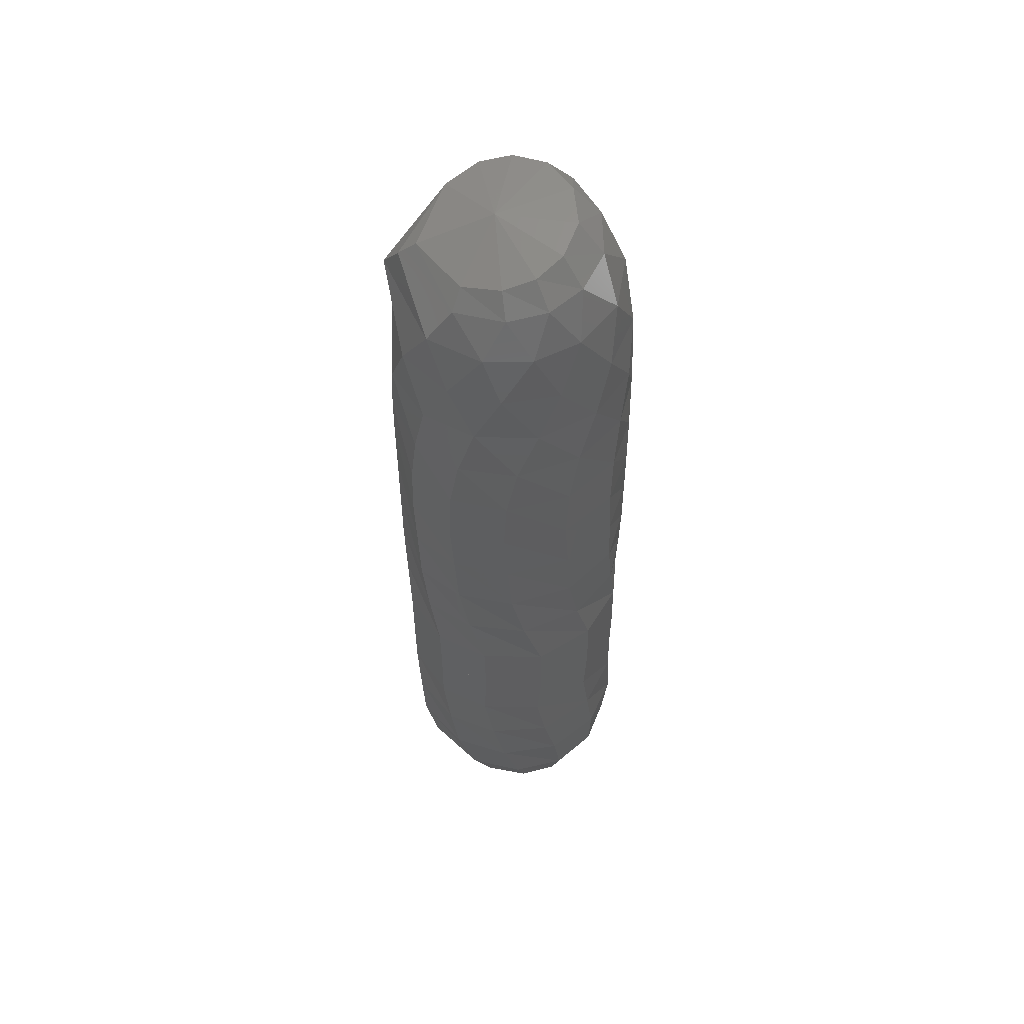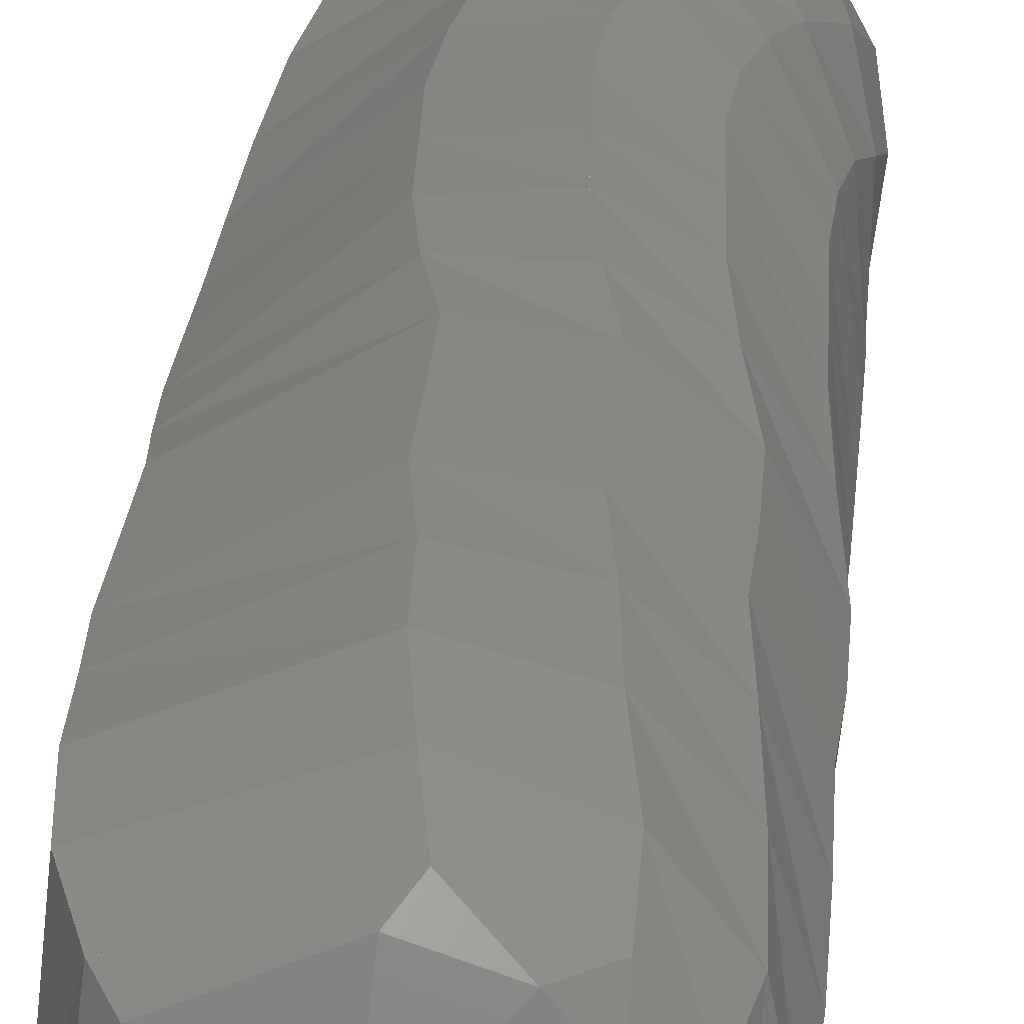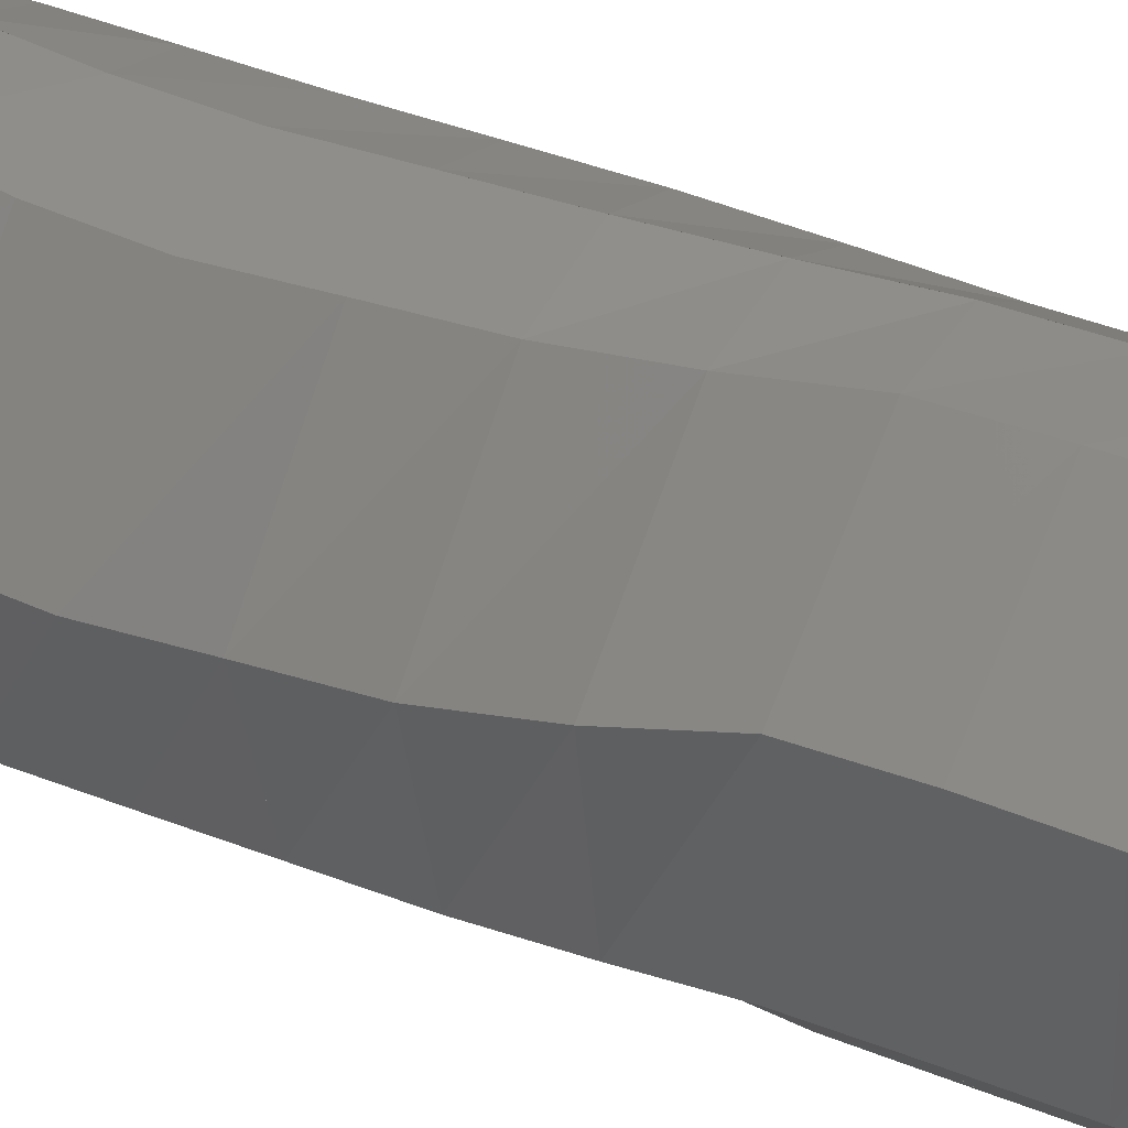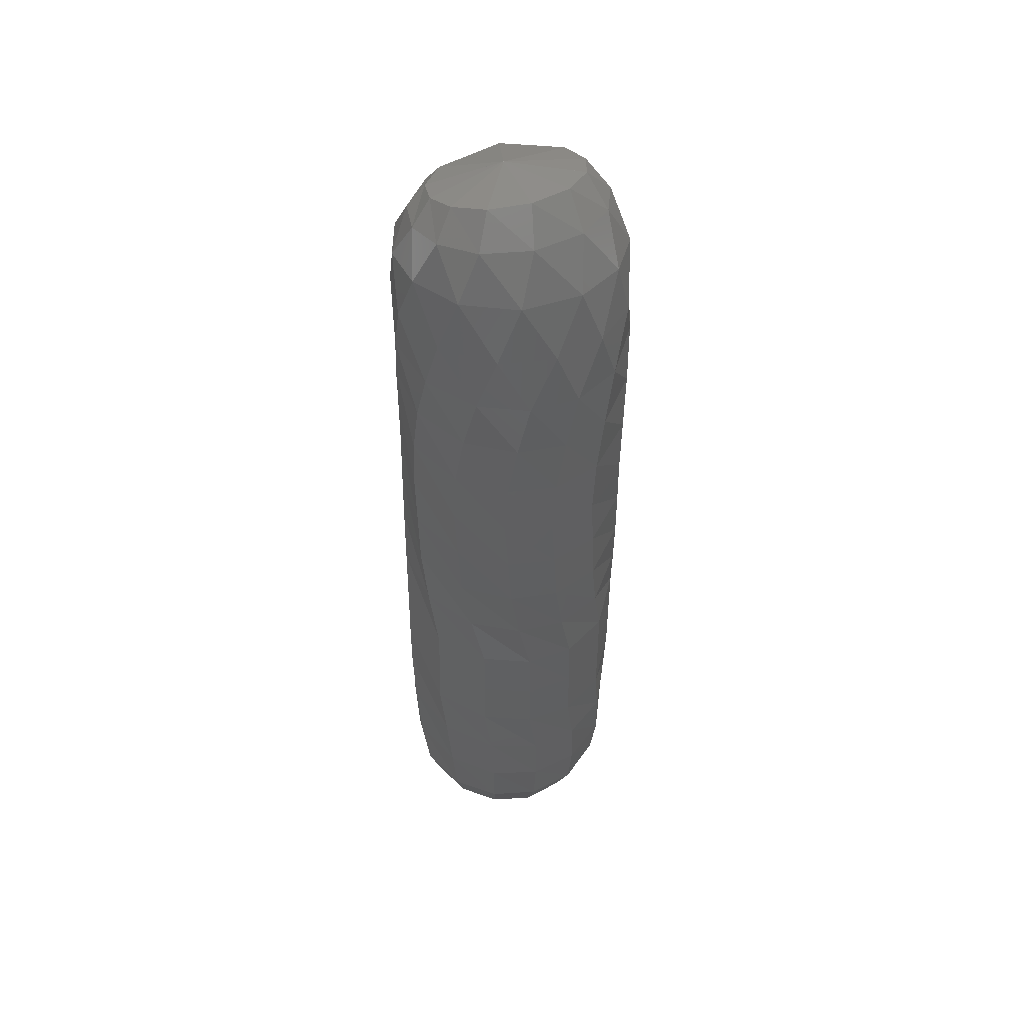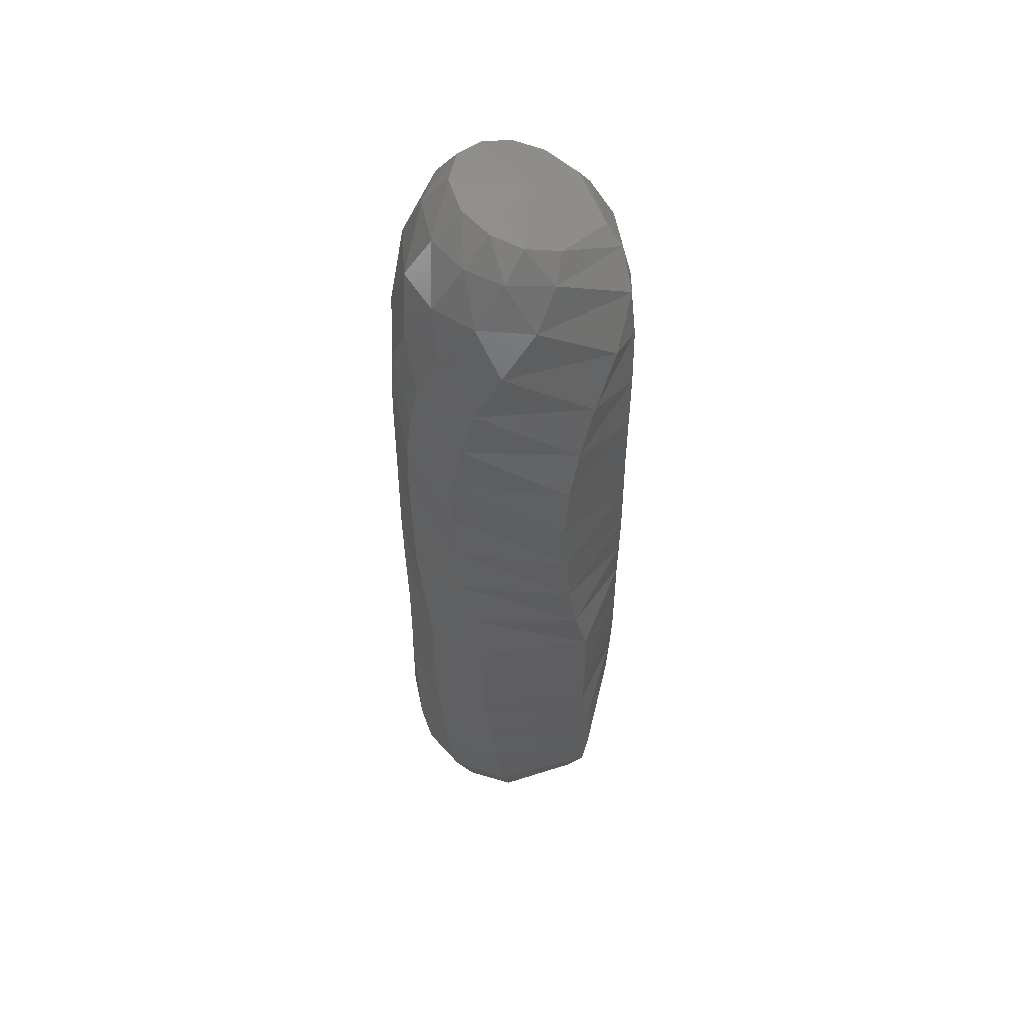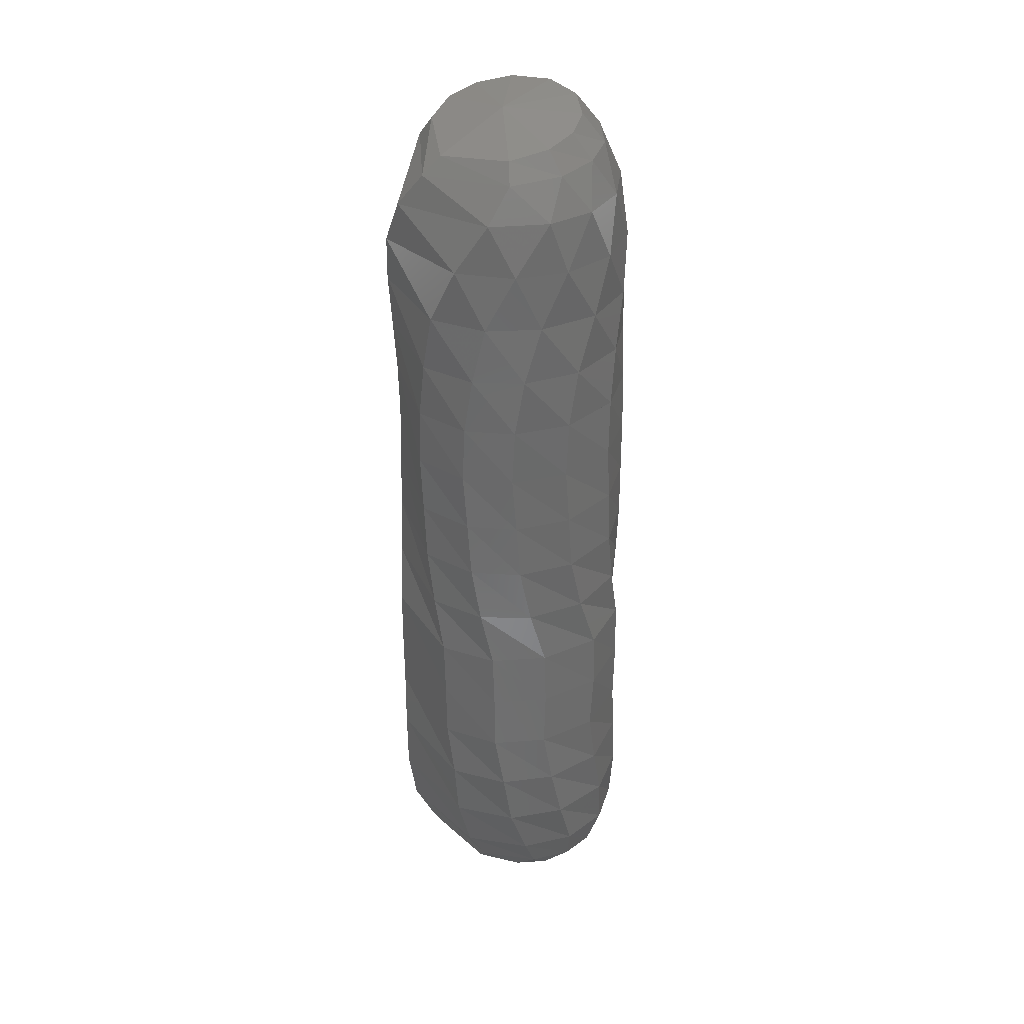
<metadata>
{"format":"stl","ext":"stl","renderer":"f3d","projection":"perspective","resolution":1024,"background":"white","views":[{"elev":54.7,"azim":64.1,"up":"+Y"},{"elev":24.6,"azim":5.4,"up":"+Z"},{"elev":41.6,"azim":-63.8,"up":"+Z"},{"elev":48.8,"azim":153.4,"up":"+Y"},{"elev":51.1,"azim":-99.6,"up":"+Y"},{"elev":32.3,"azim":32.2,"up":"+Y"}]}
</metadata>
<code>
# stl→obj: 214 verts, 440 faces
v -81.86 -0.06234 268.4
v -81.94 -0.162 268.6
v -82.07 -0.1196 268.4
v -81.98 -0.2156 268.6
v -82.13 -0.186 268.4
v -82.06 -0.3139 268.6
v -82.19 -0.302 268.3
v -82.14 -0.4602 268.6
v -82.19 -0.458 268.2
v -82.19 -0.6251 268.5
v -82.16 -0.625 268.2
v -82.21 -0.7929 268.5
v -82.14 -0.7924 268.1
v -82.22 -0.9607 268.4
v -82.12 -0.96 268.1
v -82.22 -1.128 268.4
v -82.12 -1.128 268.1
v -82.22 -1.296 268.4
v -82.12 -1.296 268.1
v -82.21 -1.464 268.5
v -82.13 -1.464 268.1
v -82.2 -1.632 268.5
v -82.14 -1.632 268.1
v -82.18 -1.8 268.5
v -82.16 -1.8 268.2
v -82.17 -1.967 268.5
v -82.16 -1.967 268.2
v -82.17 -2.135 268.5
v -82.16 -2.135 268.2
v -82.16 -2.303 268.6
v -82.17 -2.303 268.2
v -82.15 -2.47 268.6
v -82.17 -2.471 268.2
v -82.13 -2.624 268.6
v -82.16 -2.632 268.2
v -82.08 -2.736 268.5
v -82.11 -2.762 268.3
v -82.05 -2.796 268.5
v -82.06 -2.837 268.3
v -81.86 -2.851 268.4
v -81.86 -0.06236 268.4
v -82.08 -0.08895 268.3
v -82.13 -0.1654 268.3
v -82.15 -0.2935 268.2
v -82.1 -0.4558 268.1
v -82.04 -0.6239 268
v -82 -0.7912 268
v -81.97 -0.9588 268
v -81.96 -1.127 268
v -81.97 -1.294 268
v -81.98 -1.462 268
v -82 -1.63 268
v -82.04 -1.799 268
v -82.04 -1.967 268
v -82.04 -2.134 268
v -82.06 -2.302 268.1
v -82.07 -2.471 268.1
v -82.06 -2.636 268.1
v -82.03 -2.775 268.1
v -82 -2.859 268.2
v -82.04 -0.06388 268.2
v -82.07 -0.1495 268.2
v -82.06 -0.2869 268.1
v -81.98 -0.4539 268
v -81.89 -0.6227 268
v -81.85 -0.79 268
v -81.82 -0.9576 268
v -81.81 -1.125 268
v -81.82 -1.293 268
v -81.83 -1.461 268
v -81.86 -1.629 268
v -81.89 -1.798 268
v -81.89 -1.965 268
v -81.89 -2.133 268
v -81.92 -2.301 268
v -81.93 -2.47 268
v -81.93 -2.638 268
v -81.92 -2.781 268.1
v -81.91 -2.87 268.2
v -81.95 -0.04423 268.2
v -81.95 -0.1373 268.1
v -81.92 -0.2817 268
v -81.83 -0.4521 268
v -81.75 -0.6215 268
v -81.71 -0.7888 268
v -81.69 -0.9564 268
v -81.68 -1.124 268
v -81.69 -1.292 268
v -81.7 -1.46 268
v -81.72 -1.628 268
v -81.75 -1.796 268
v -81.75 -1.964 268
v -81.75 -2.132 268
v -81.77 -2.3 268
v -81.78 -2.469 268
v -81.78 -2.637 268
v -81.79 -2.78 268.1
v -81.81 -2.871 268.2
v -81.83 -0.03826 268.2
v -81.8 -0.134 268.1
v -81.74 -0.28 268
v -81.67 -0.451 268
v -81.62 -0.6204 268.1
v -81.59 -0.7878 268.1
v -81.57 -0.9554 268.1
v -81.56 -1.123 268.1
v -81.57 -1.291 268.1
v -81.57 -1.459 268.1
v -81.59 -1.627 268.1
v -81.62 -1.795 268.1
v -81.62 -1.963 268.1
v -81.62 -2.131 268.1
v -81.64 -2.299 268.1
v -81.64 -2.468 268
v -81.65 -2.634 268.1
v -81.68 -2.774 268.1
v -81.71 -2.86 268.2
v -81.72 -0.04913 268.2
v -81.67 -0.141 268.2
v -81.6 -0.2826 268.1
v -81.55 -0.4509 268.2
v -81.53 -0.6196 268.2
v -81.52 -0.7872 268.3
v -81.52 -0.9549 268.3
v -81.51 -1.123 268.3
v -81.51 -1.291 268.3
v -81.51 -1.459 268.3
v -81.52 -1.626 268.3
v -81.52 -1.794 268.2
v -81.52 -1.962 268.2
v -81.52 -2.13 268.2
v -81.53 -2.298 268.2
v -81.53 -2.466 268.2
v -81.55 -2.63 268.2
v -81.59 -2.763 268.2
v -81.64 -2.841 268.3
v -81.65 -0.07197 268.3
v -81.59 -0.1551 268.3
v -81.53 -0.2883 268.3
v -81.51 -0.4519 268.4
v -81.52 -0.6195 268.4
v -81.54 -0.7874 268.5
v -81.55 -0.9552 268.5
v -81.55 -1.123 268.5
v -81.55 -1.291 268.5
v -81.54 -1.459 268.5
v -81.52 -1.626 268.5
v -81.5 -1.794 268.4
v -81.5 -1.962 268.4
v -81.5 -2.13 268.4
v -81.5 -2.298 268.4
v -81.49 -2.465 268.3
v -81.51 -2.626 268.3
v -81.55 -2.751 268.3
v -81.62 -2.819 268.4
v -81.63 -0.09804 268.4
v -81.57 -0.1712 268.4
v -81.53 -0.2949 268.4
v -81.56 -0.4534 268.5
v -81.6 -0.6201 268.6
v -81.64 -0.7882 268.6
v -81.66 -0.956 268.6
v -81.67 -1.124 268.6
v -81.65 -1.292 268.6
v -81.64 -1.46 268.6
v -81.62 -1.627 268.6
v -81.59 -1.795 268.6
v -81.58 -1.963 268.6
v -81.58 -2.131 268.6
v -81.56 -2.298 268.5
v -81.55 -2.465 268.5
v -81.54 -2.622 268.5
v -81.57 -2.739 268.4
v -81.64 -2.798 268.5
v -81.66 -0.1242 268.5
v -81.6 -0.1883 268.5
v -81.6 -0.3019 268.6
v -81.66 -0.4554 268.6
v -81.74 -0.6212 268.7
v -81.77 -0.7893 268.7
v -81.8 -0.9572 268.7
v -81.81 -1.125 268.7
v -81.79 -1.293 268.7
v -81.78 -1.461 268.7
v -81.75 -1.628 268.7
v -81.72 -1.796 268.7
v -81.71 -1.964 268.7
v -81.71 -2.132 268.7
v -81.69 -2.299 268.7
v -81.67 -2.465 268.6
v -81.64 -2.619 268.6
v -81.64 -2.728 268.5
v -81.71 -2.782 268.5
v -81.74 -0.1491 268.5
v -81.71 -0.2057 268.6
v -81.6 -0.302 268.6
v -81.74 -0.3093 268.6
v -81.83 -0.4577 268.7
v -81.92 -0.6227 268.7
v -81.95 -0.7908 268.7
v -81.97 -0.9586 268.7
v -81.98 -1.126 268.7
v -81.97 -1.294 268.7
v -81.96 -1.462 268.7
v -81.93 -1.63 268.7
v -81.89 -1.797 268.7
v -81.89 -1.965 268.7
v -81.89 -2.133 268.7
v -81.69 -2.3 268.7
v -81.86 -2.301 268.7
v -81.85 -2.467 268.7
v -81.83 -2.618 268.7
v -81.8 -2.723 268.6
v -81.84 -2.774 268.6
f 1 1 2
f 2 1 3
f 2 3 4
f 4 3 5
f 4 5 6
f 6 5 7
f 6 7 8
f 8 7 9
f 8 9 10
f 10 9 11
f 10 11 12
f 12 11 13
f 12 13 14
f 14 13 15
f 14 15 16
f 16 15 17
f 16 17 18
f 18 17 19
f 18 19 20
f 20 19 21
f 20 21 22
f 22 21 23
f 22 23 24
f 24 23 25
f 24 25 26
f 26 25 27
f 26 27 28
f 28 27 29
f 28 29 30
f 30 29 31
f 30 31 32
f 32 31 33
f 32 33 34
f 34 33 35
f 34 35 36
f 36 35 37
f 36 37 38
f 38 37 39
f 38 39 40
f 40 39 40
f 1 41 3
f 3 41 42
f 3 42 5
f 5 42 43
f 5 43 7
f 7 43 44
f 7 44 9
f 9 44 45
f 9 45 11
f 11 45 46
f 11 46 13
f 13 46 47
f 13 47 15
f 15 47 48
f 15 48 17
f 17 48 49
f 17 49 19
f 19 49 50
f 19 50 21
f 21 50 51
f 21 51 23
f 23 51 52
f 23 52 25
f 25 52 53
f 25 53 27
f 27 53 54
f 27 54 29
f 29 54 55
f 29 55 31
f 31 55 56
f 31 56 33
f 33 56 57
f 33 57 35
f 35 57 58
f 35 58 37
f 37 58 59
f 37 59 39
f 39 59 60
f 39 60 40
f 40 60 40
f 41 1 42
f 42 1 61
f 42 61 43
f 43 61 62
f 43 62 44
f 44 62 63
f 44 63 45
f 45 63 64
f 45 64 46
f 46 64 65
f 46 65 47
f 47 65 66
f 47 66 48
f 48 66 67
f 48 67 49
f 49 67 68
f 49 68 50
f 50 68 69
f 50 69 51
f 51 69 70
f 51 70 52
f 52 70 71
f 52 71 53
f 53 71 72
f 53 72 54
f 54 72 73
f 54 73 55
f 55 73 74
f 55 74 56
f 56 74 75
f 56 75 57
f 57 75 76
f 57 76 58
f 58 76 77
f 58 77 59
f 59 77 78
f 59 78 60
f 60 78 79
f 60 79 40
f 40 79 40
f 1 1 61
f 61 1 80
f 61 80 62
f 62 80 81
f 62 81 63
f 63 81 82
f 63 82 64
f 64 82 83
f 64 83 65
f 65 83 84
f 65 84 66
f 66 84 85
f 66 85 67
f 67 85 86
f 67 86 68
f 68 86 87
f 68 87 69
f 69 87 88
f 69 88 70
f 70 88 89
f 70 89 71
f 71 89 90
f 71 90 72
f 72 90 91
f 72 91 73
f 73 91 92
f 73 92 74
f 74 92 93
f 74 93 75
f 75 93 94
f 75 94 76
f 76 94 95
f 76 95 77
f 77 95 96
f 77 96 78
f 78 96 97
f 78 97 79
f 79 97 98
f 79 98 40
f 40 98 40
f 1 1 80
f 80 1 99
f 80 99 81
f 81 99 100
f 81 100 82
f 82 100 101
f 82 101 83
f 83 101 102
f 83 102 84
f 84 102 103
f 84 103 85
f 85 103 104
f 85 104 86
f 86 104 105
f 86 105 87
f 87 105 106
f 87 106 88
f 88 106 107
f 88 107 89
f 89 107 108
f 89 108 90
f 90 108 109
f 90 109 91
f 91 109 110
f 91 110 92
f 92 110 111
f 92 111 93
f 93 111 112
f 93 112 94
f 94 112 113
f 94 113 95
f 95 113 114
f 95 114 96
f 96 114 115
f 96 115 97
f 97 115 116
f 97 116 98
f 98 116 117
f 98 117 40
f 40 117 40
f 1 1 99
f 99 1 118
f 99 118 100
f 100 118 119
f 100 119 101
f 101 119 120
f 101 120 102
f 102 120 121
f 102 121 103
f 103 121 122
f 103 122 104
f 104 122 123
f 104 123 105
f 105 123 124
f 105 124 106
f 106 124 125
f 106 125 107
f 107 125 126
f 107 126 108
f 108 126 127
f 108 127 109
f 109 127 128
f 109 128 110
f 110 128 129
f 110 129 111
f 111 129 130
f 111 130 112
f 112 130 131
f 112 131 113
f 113 131 132
f 113 132 114
f 114 132 133
f 114 133 115
f 115 133 134
f 115 134 116
f 116 134 135
f 116 135 117
f 117 135 136
f 117 136 40
f 40 136 40
f 1 1 118
f 118 1 137
f 118 137 119
f 119 137 138
f 119 138 120
f 120 138 139
f 120 139 121
f 121 139 140
f 121 140 122
f 122 140 141
f 122 141 123
f 123 141 142
f 123 142 124
f 124 142 143
f 124 143 125
f 125 143 144
f 125 144 126
f 126 144 145
f 126 145 127
f 127 145 146
f 127 146 128
f 128 146 147
f 128 147 129
f 129 147 148
f 129 148 130
f 130 148 149
f 130 149 131
f 131 149 150
f 131 150 132
f 132 150 151
f 132 151 133
f 133 151 152
f 133 152 134
f 134 152 153
f 134 153 135
f 135 153 154
f 135 154 136
f 136 154 155
f 136 155 40
f 40 155 40
f 1 1 137
f 137 1 156
f 137 156 138
f 138 156 157
f 138 157 139
f 139 157 158
f 139 158 140
f 140 158 159
f 140 159 141
f 141 159 160
f 141 160 142
f 142 160 161
f 142 161 143
f 143 161 162
f 143 162 144
f 144 162 163
f 144 163 145
f 145 163 164
f 145 164 146
f 146 164 165
f 146 165 147
f 147 165 166
f 147 166 148
f 148 166 167
f 148 167 149
f 149 167 168
f 149 168 150
f 150 168 169
f 150 169 151
f 151 169 170
f 151 170 152
f 152 170 171
f 152 171 153
f 153 171 172
f 153 172 154
f 154 172 173
f 154 173 155
f 155 173 174
f 155 174 40
f 40 174 40
f 1 1 156
f 156 1 175
f 156 175 157
f 157 175 176
f 157 176 158
f 158 176 177
f 158 177 159
f 159 177 178
f 159 178 160
f 160 178 179
f 160 179 161
f 161 179 180
f 161 180 162
f 162 180 181
f 162 181 163
f 163 181 182
f 163 182 164
f 164 182 183
f 164 183 165
f 165 183 184
f 165 184 166
f 166 184 185
f 166 185 167
f 167 185 186
f 167 186 168
f 168 186 187
f 168 187 169
f 169 187 188
f 169 188 170
f 170 188 189
f 170 189 171
f 171 189 190
f 171 190 172
f 172 190 191
f 172 191 173
f 173 191 192
f 173 192 174
f 174 192 193
f 174 193 40
f 40 193 40
f 41 1 175
f 175 1 194
f 175 194 176
f 176 194 195
f 176 195 196
f 196 195 197
f 196 197 178
f 178 197 198
f 178 198 179
f 179 198 199
f 179 199 180
f 180 199 200
f 180 200 181
f 181 200 201
f 181 201 182
f 182 201 202
f 182 202 183
f 183 202 203
f 183 203 184
f 184 203 204
f 184 204 185
f 185 204 205
f 185 205 186
f 186 205 206
f 186 206 187
f 187 206 207
f 187 207 188
f 188 207 208
f 188 208 209
f 209 208 210
f 209 210 190
f 190 210 211
f 190 211 191
f 191 211 212
f 191 212 192
f 192 212 213
f 192 213 193
f 193 213 214
f 193 214 40
f 40 214 40
f 1 1 194
f 194 1 2
f 194 2 195
f 195 2 4
f 195 4 197
f 197 4 6
f 197 6 198
f 198 6 8
f 198 8 199
f 199 8 10
f 199 10 200
f 200 10 12
f 200 12 201
f 201 12 14
f 201 14 202
f 202 14 16
f 202 16 203
f 203 16 18
f 203 18 204
f 204 18 20
f 204 20 205
f 205 20 22
f 205 22 206
f 206 22 24
f 206 24 207
f 207 24 26
f 207 26 208
f 208 26 28
f 208 28 210
f 210 28 30
f 210 30 211
f 211 30 32
f 211 32 212
f 212 32 34
f 212 34 213
f 213 34 36
f 213 36 214
f 214 36 38
f 214 38 40
f 40 38 40

</code>
